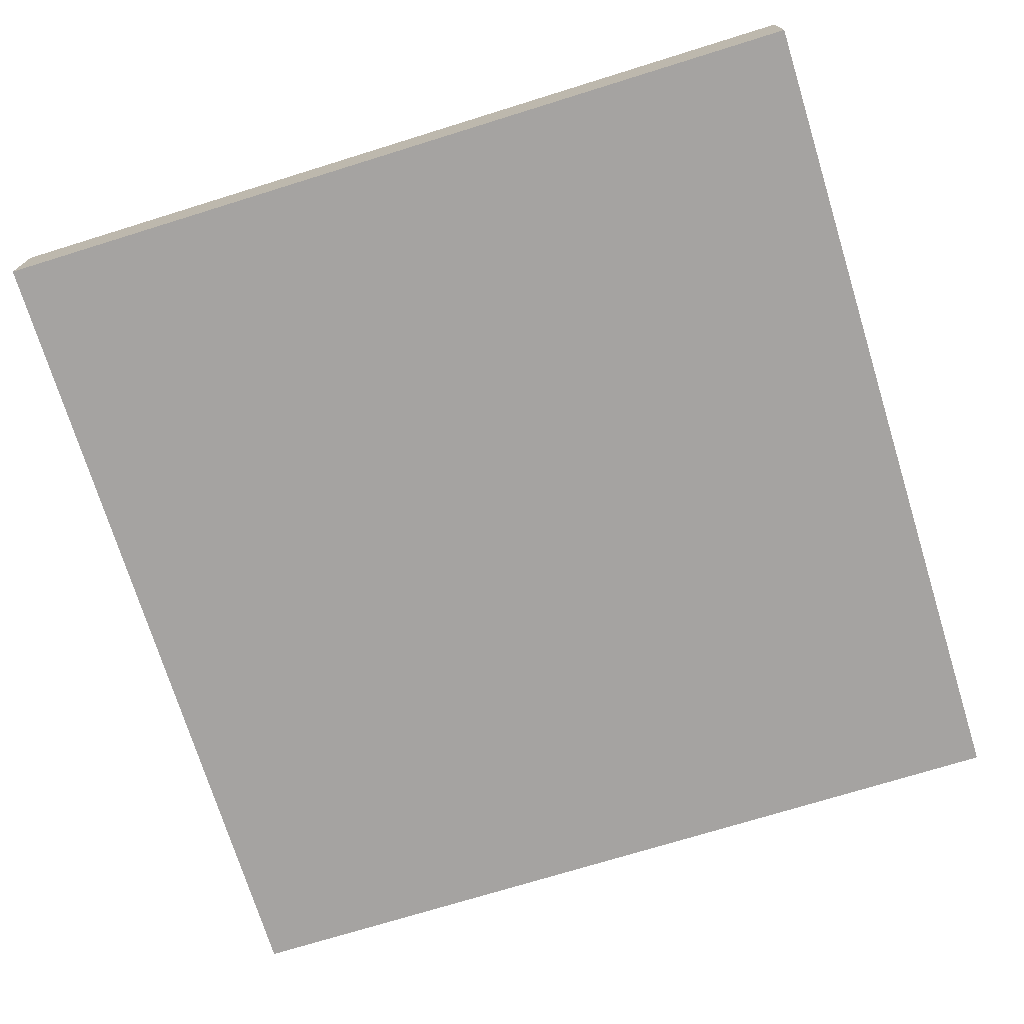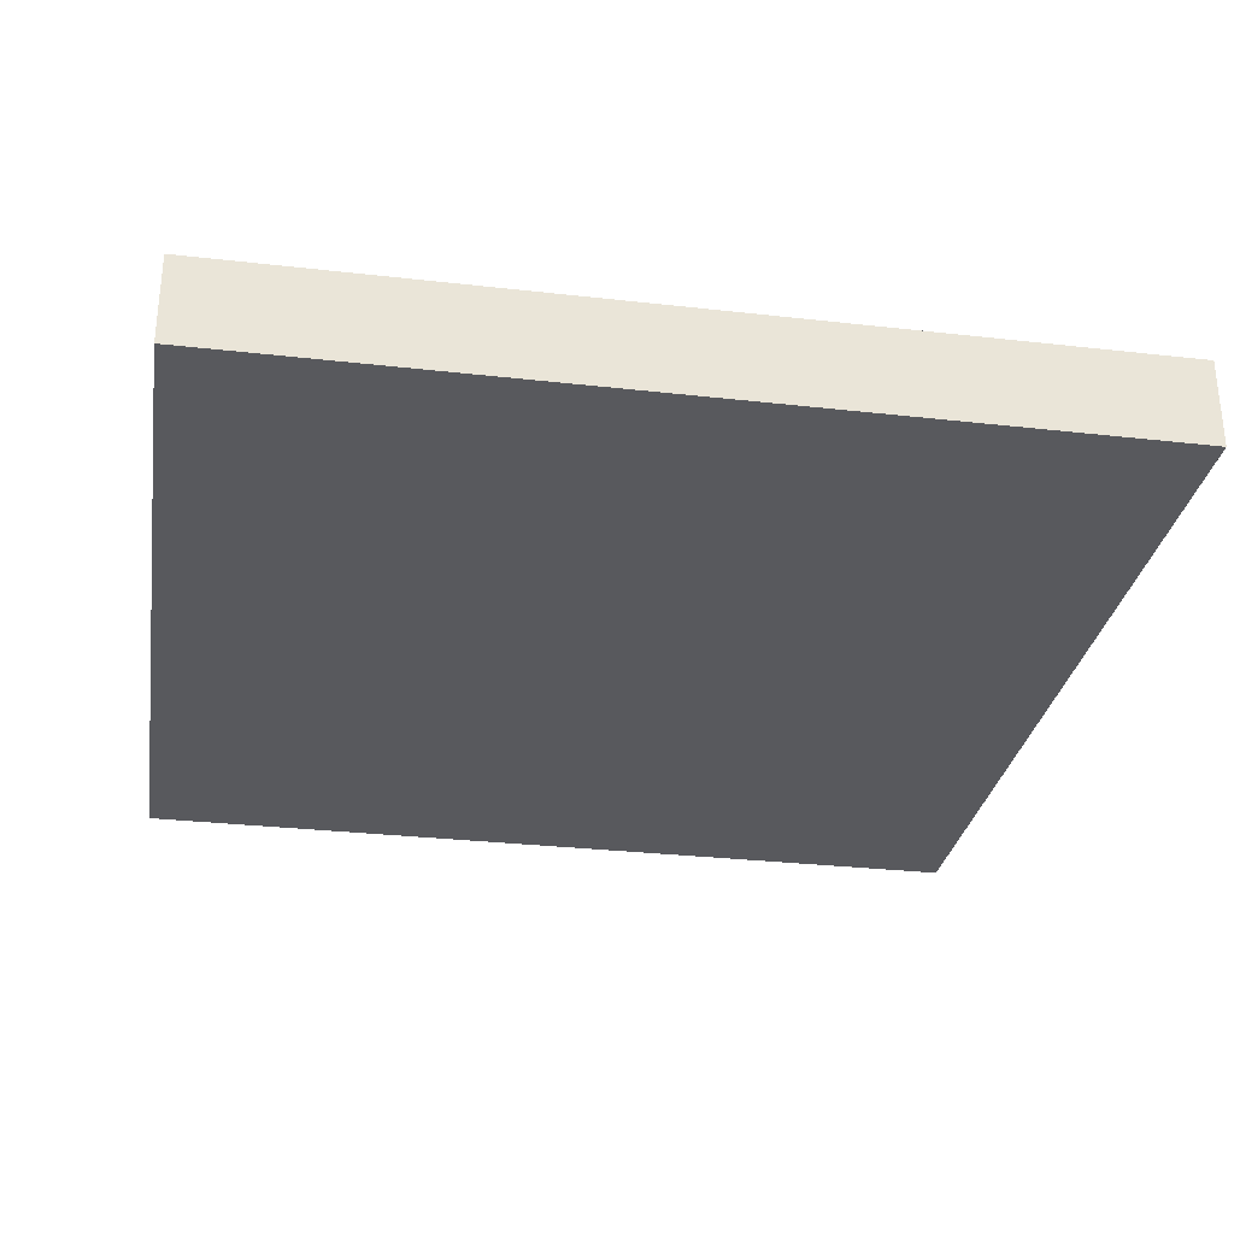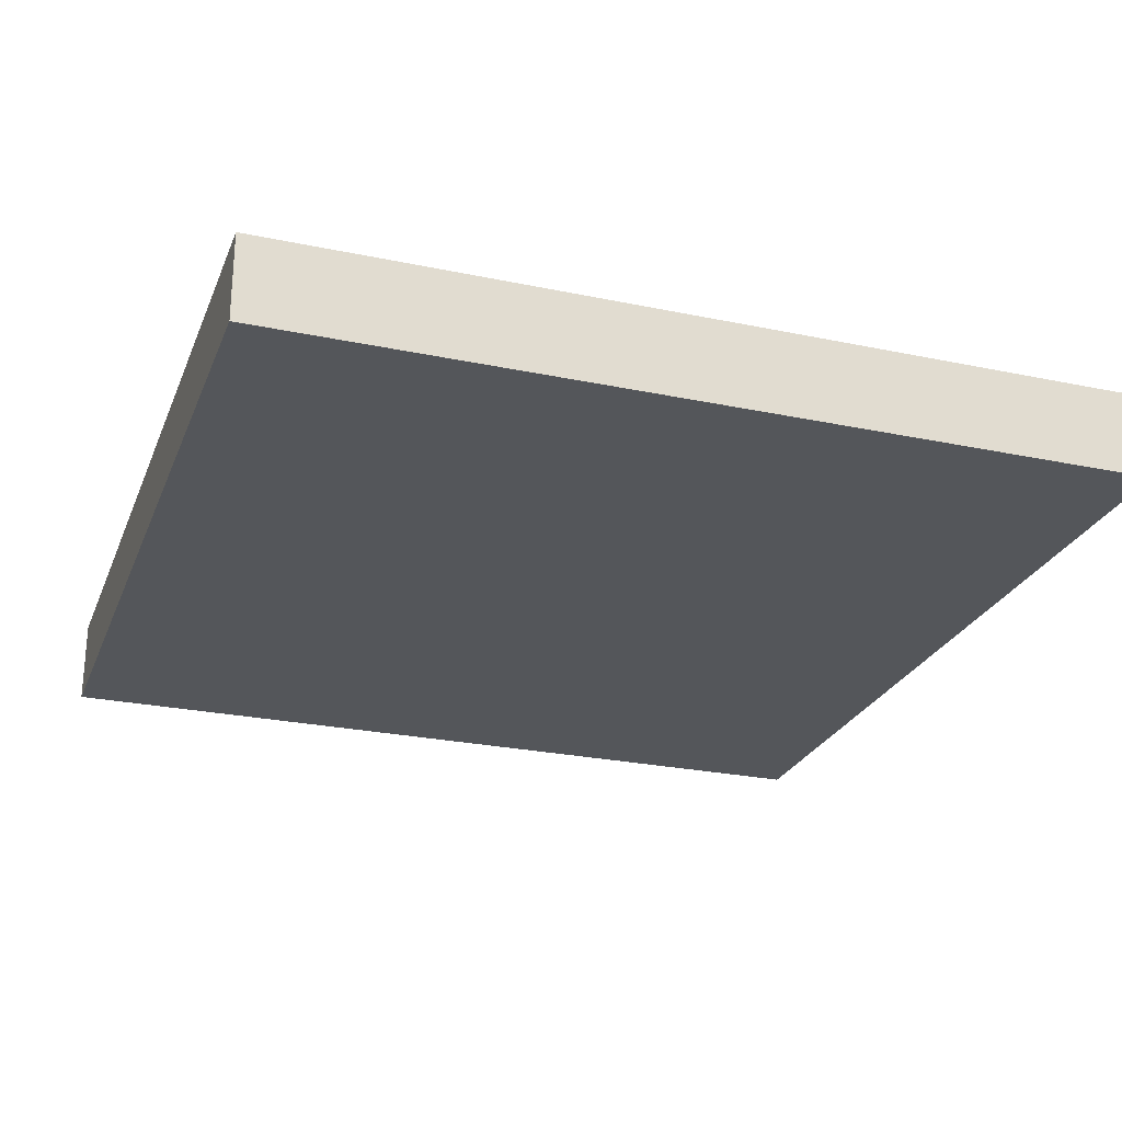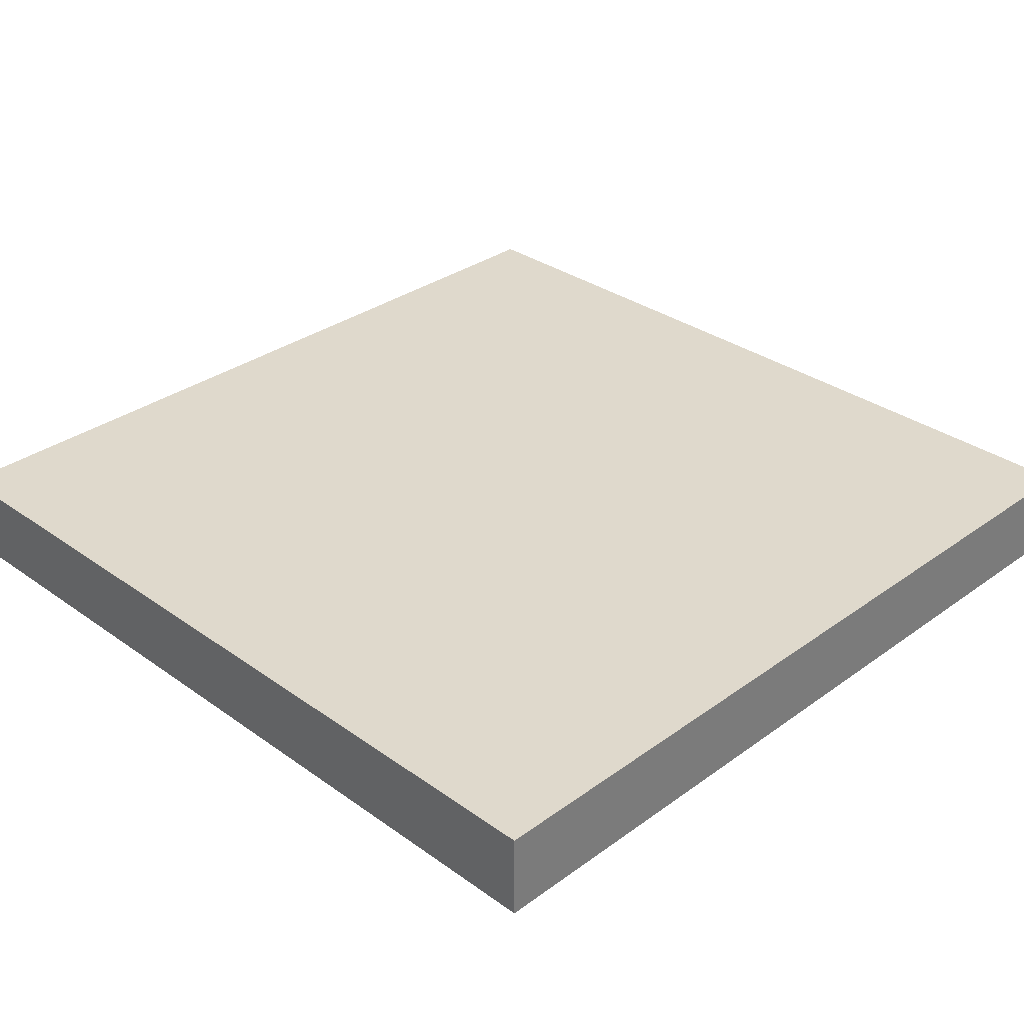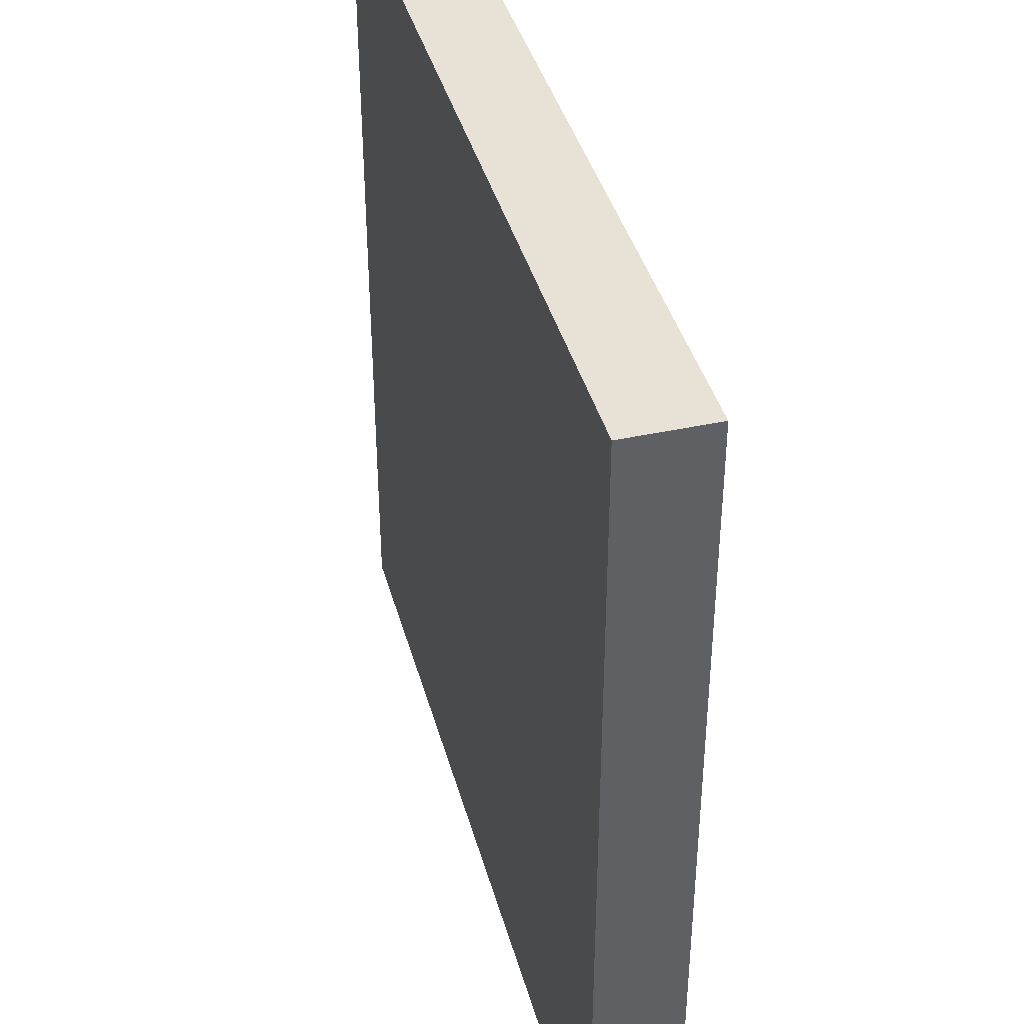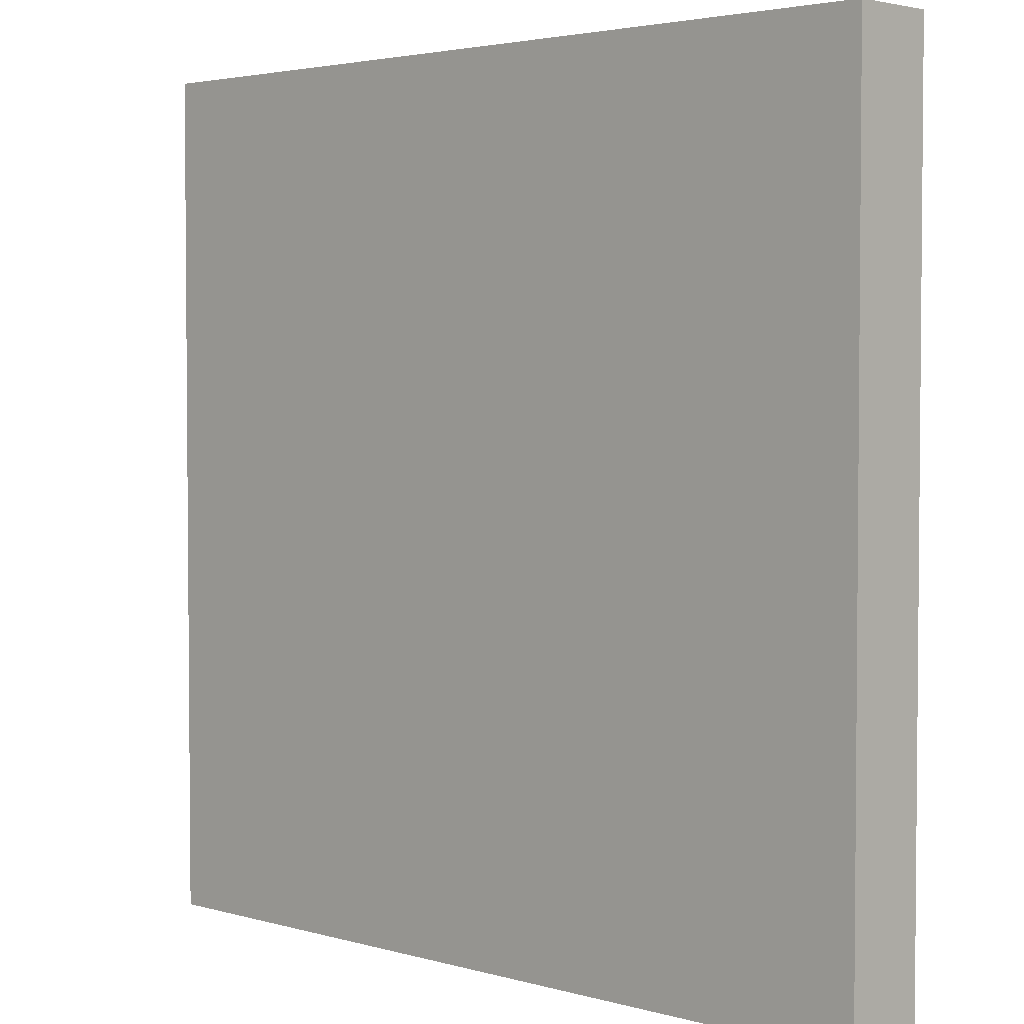
<metadata>
{"format":"obj","ext":"obj","renderer":"f3d","projection":"perspective","resolution":1024,"background":"white","views":[{"elev":-73.1,"azim":-72.8,"up":"+Z"},{"elev":-29.8,"azim":80.5,"up":"+Z"},{"elev":-25.4,"azim":-18.7,"up":"+Z"},{"elev":32.3,"azim":134.8,"up":"+Z"},{"elev":40.5,"azim":75.0,"up":"+Y"},{"elev":3.2,"azim":43.9,"up":"+Y"}]}
</metadata>
<code>
o Cube
v -1 -1 0.1
v -1 1 0.1
v -1 -1 -0.1
v -1 1 -0.1
v 1 -1 0.1
v 1 1 0.1
v 1 -1 -0.1
v 1 1 -0.1
f 1 2 4 3
f 3 4 8 7
f 7 8 6 5
f 5 6 2 1
f 3 7 5 1
f 8 4 2 6

</code>
